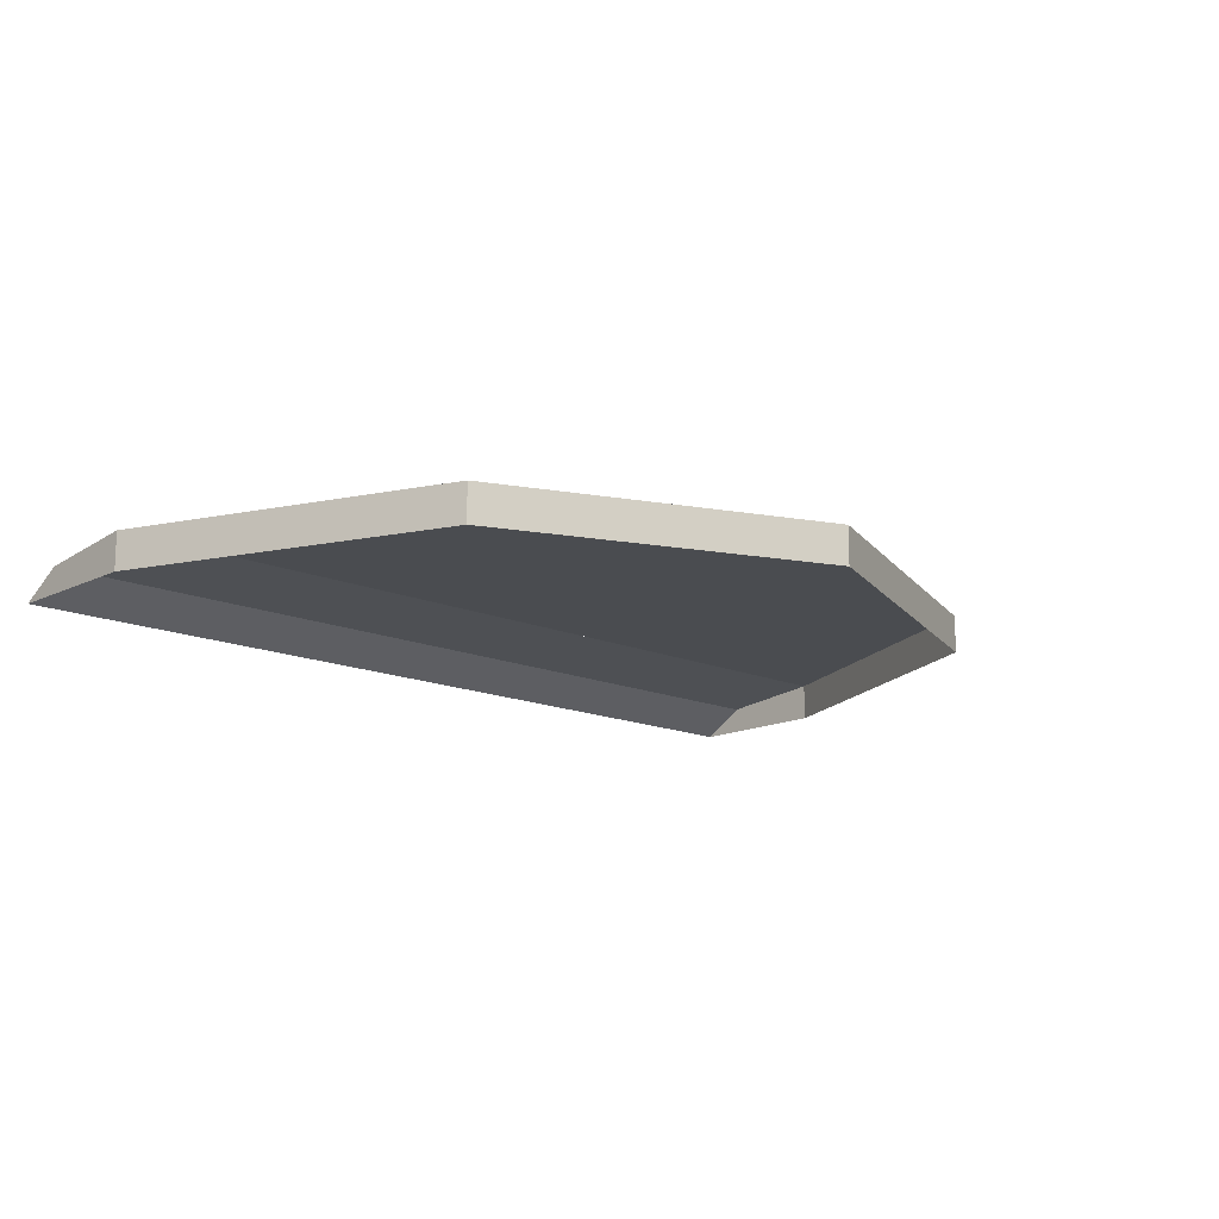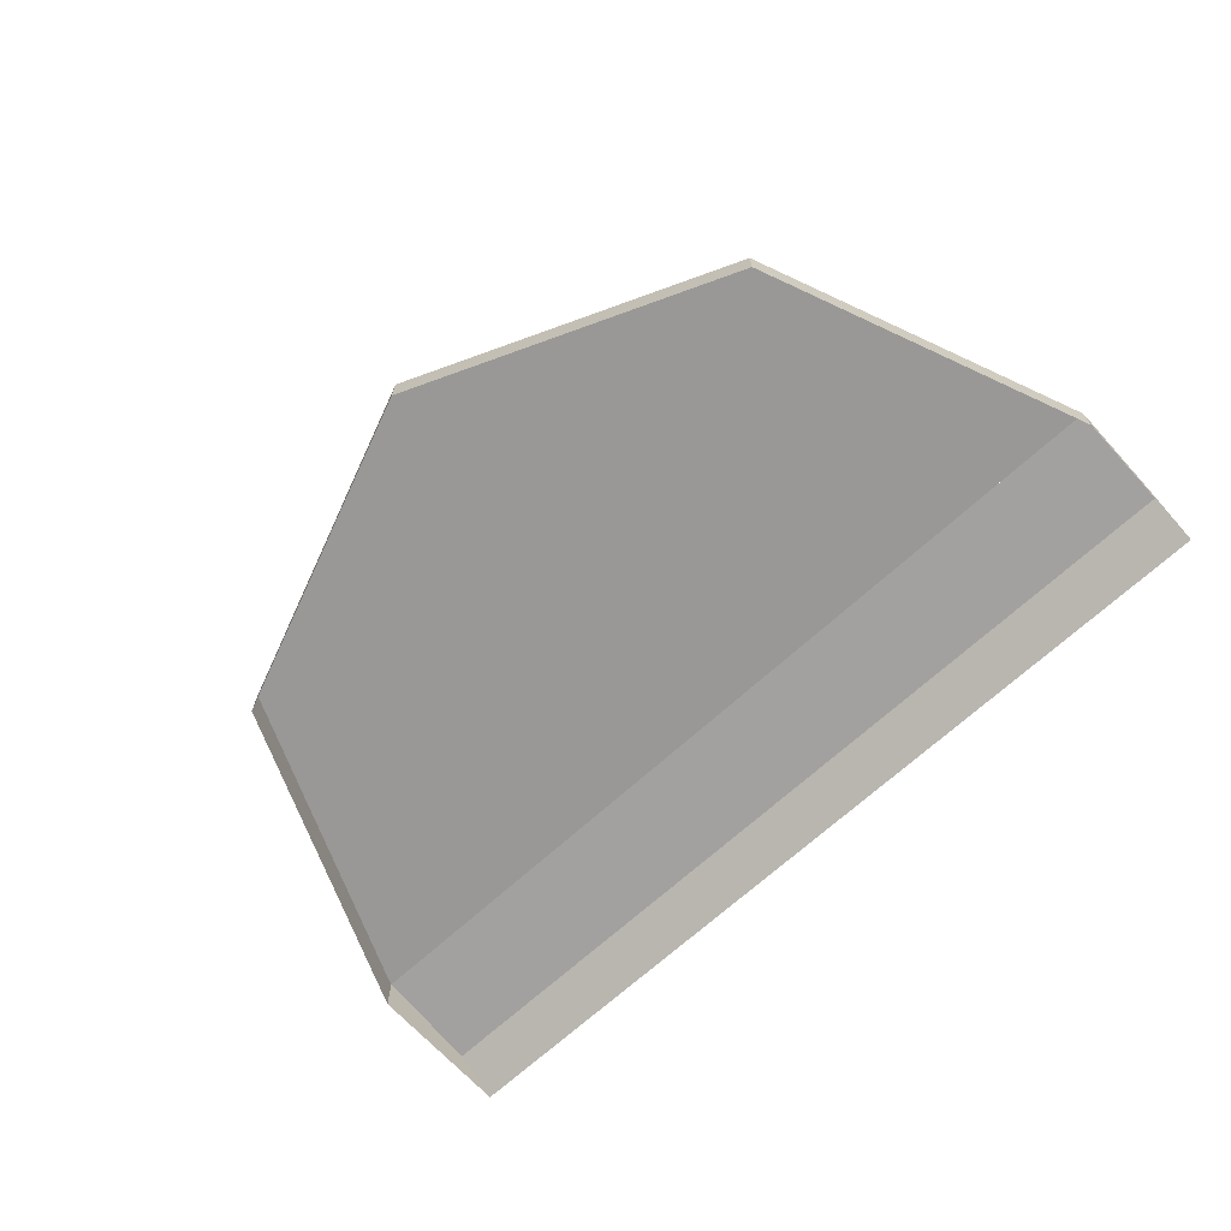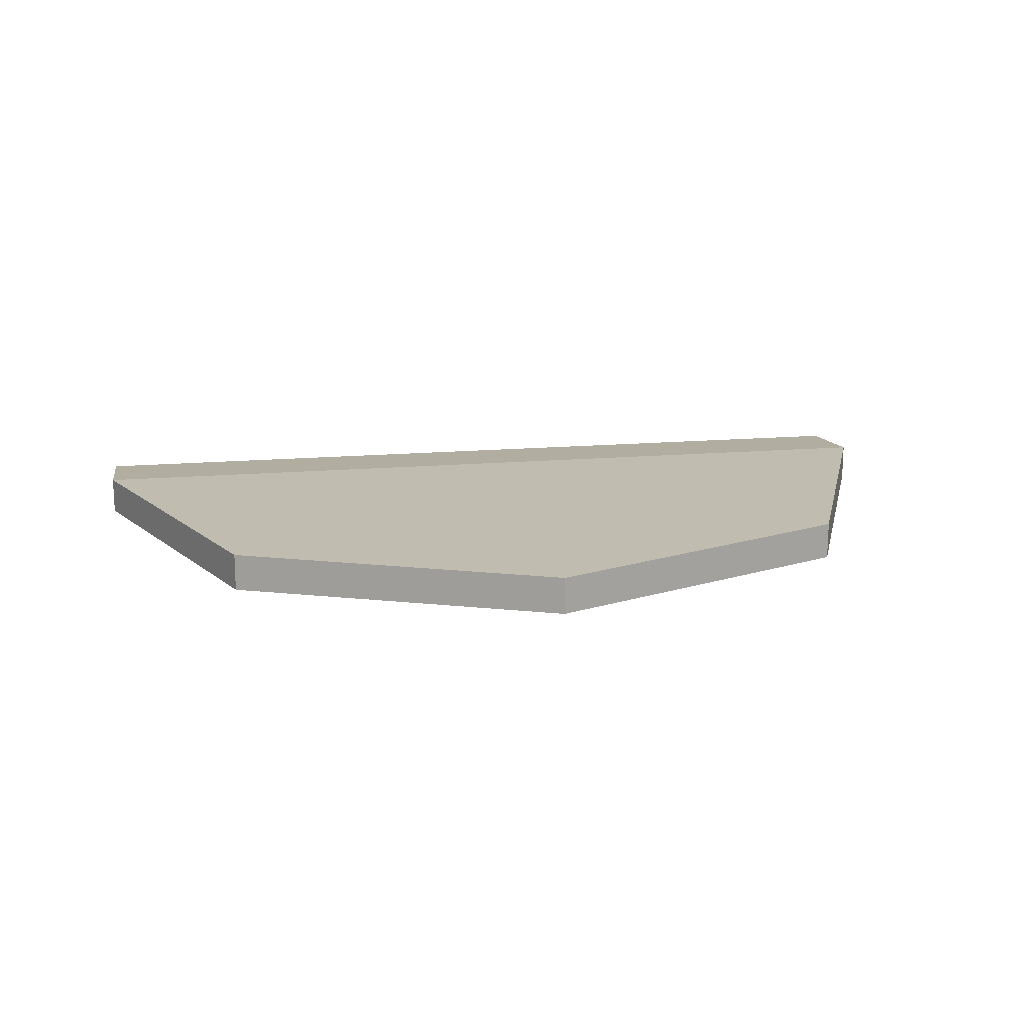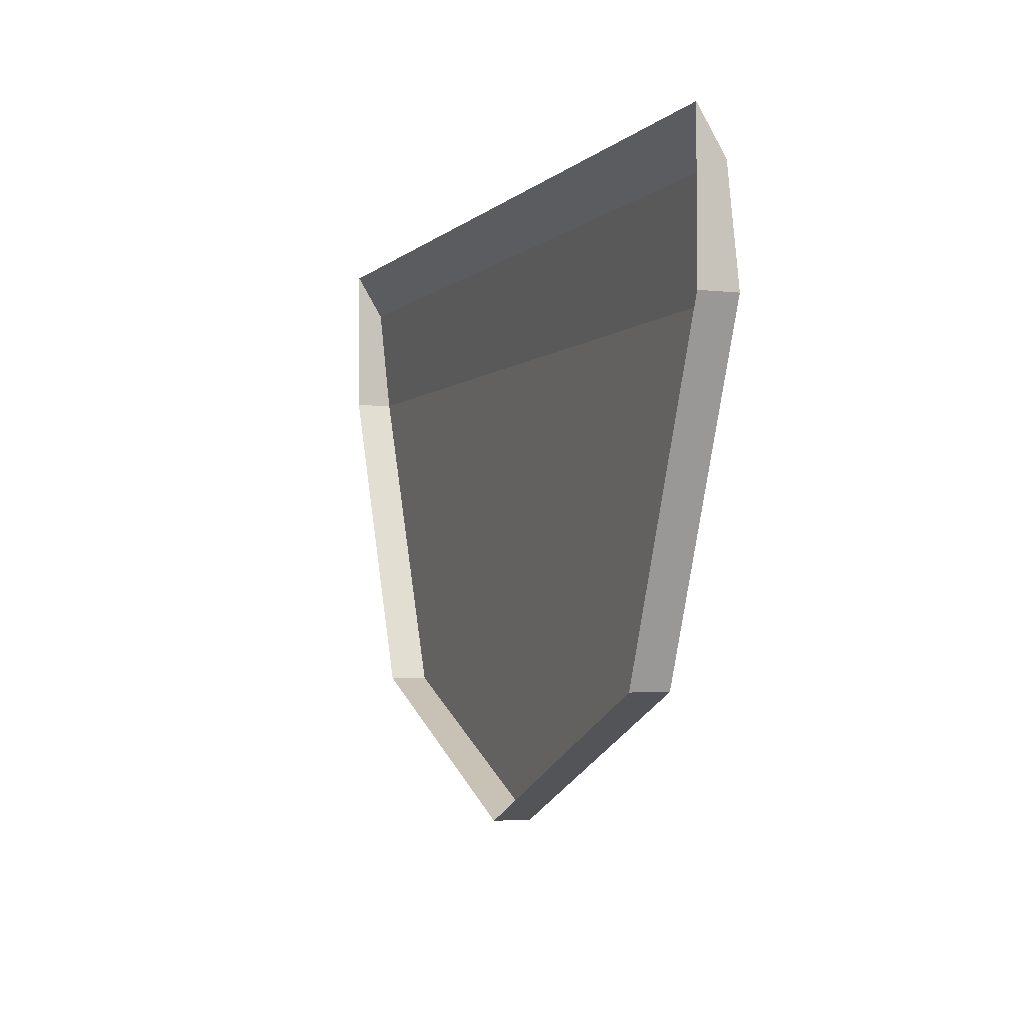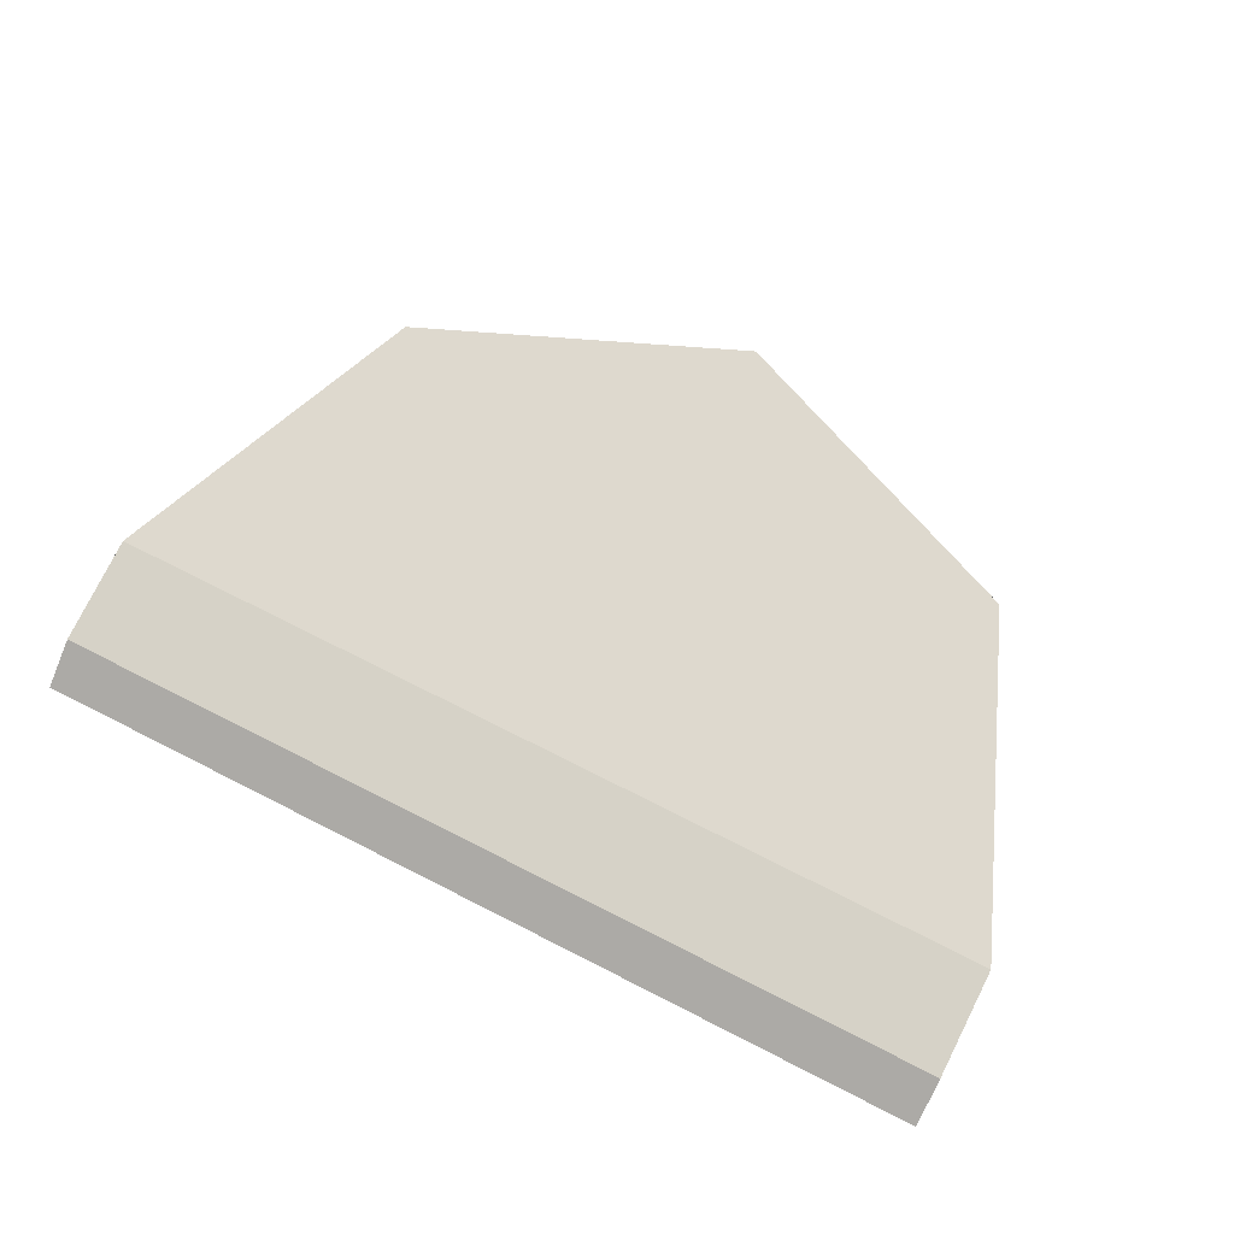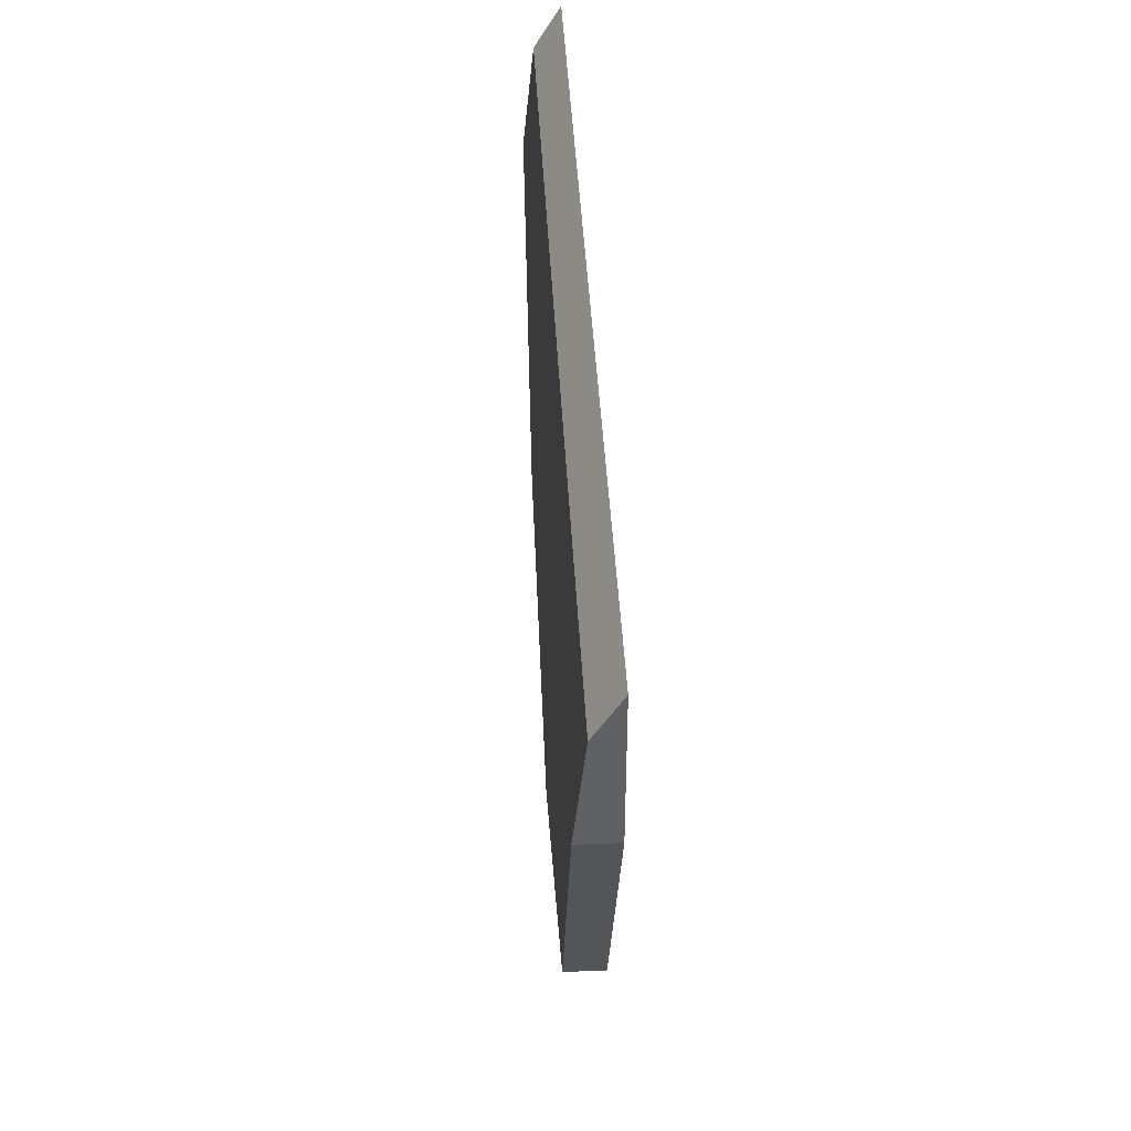
<metadata>
{"format":"obj","ext":"obj","renderer":"f3d","projection":"perspective","resolution":1024,"background":"white","views":[{"elev":-14.7,"azim":136.5,"up":"+Y"},{"elev":-68.6,"azim":-137.5,"up":"+Y"},{"elev":16.3,"azim":170.0,"up":"+Y"},{"elev":-3.3,"azim":68.8,"up":"+Z"},{"elev":71.6,"azim":26.9,"up":"+Y"},{"elev":42.9,"azim":-92.9,"up":"+Z"}]}
</metadata>
<code>
v 0 0.0125 0
v -0.15 0.0125 0
v -0.1061 0.0125 -0.1061
v 0 0.0125 0
v -0.1061 0.0125 -0.1061
v 0 0.0125 -0.15
v 0 0.0125 0
v 0 0.0125 -0.15
v 0.1061 0.0125 -0.1061
v 0 0.0125 0
v 0.1061 0.0125 -0.1061
v 0.15 0.0125 0
v 0.1061 0 -0.1061
v 0.15 0 0
v 0.15 0.0125 0
v 0.1061 0.0125 -0.1061
v 0 0 -0.15
v 0.1061 0 -0.1061
v 0.1061 0.0125 -0.1061
v 0 0.0125 -0.15
v -0.1061 0 -0.1061
v 0 0 -0.15
v 0 0.0125 -0.15
v -0.1061 0.0125 -0.1061
v -0.15 0 0
v -0.1061 0 -0.1061
v -0.1061 0.0125 -0.1061
v -0.15 0.0125 0
v -0.15 0.008839 0.03535
v -0.15 0.0125 0
v 0.15 0.0125 0
v 0.15 0.008839 0.03535
v -0.15 0 0.05
v -0.15 0.008839 0.03535
v 0.15 0.008839 0.03535
v 0.15 0 0.05
v -0.15 0 0
v -0.15 0.0125 0
v -0.15 0.008839 0.03535
v -0.15 0 0
v -0.15 0.008839 0.03535
v -0.15 0 0.05
v 0.15 0 0
v 0.15 0.0125 0
v 0.15 0.008839 0.03535
v 0.15 0 0
v 0.15 0.008839 0.03535
v 0.15 0 0.05
g mesh7032760
f 1 3 2
f 4 6 5
f 7 9 8
f 10 12 11
g mesh7032764
f 13 15 14
f 15 13 16
f 17 19 18
f 19 17 20
f 21 23 22
f 23 21 24
f 25 27 26
f 27 25 28
g mesh7032766
f 29 31 30
f 31 29 32
f 33 35 34
f 35 33 36
g mesh7032769
f 37 39 38
f 40 42 41
g mesh7032772
f 43 44 45
f 46 47 48

</code>
